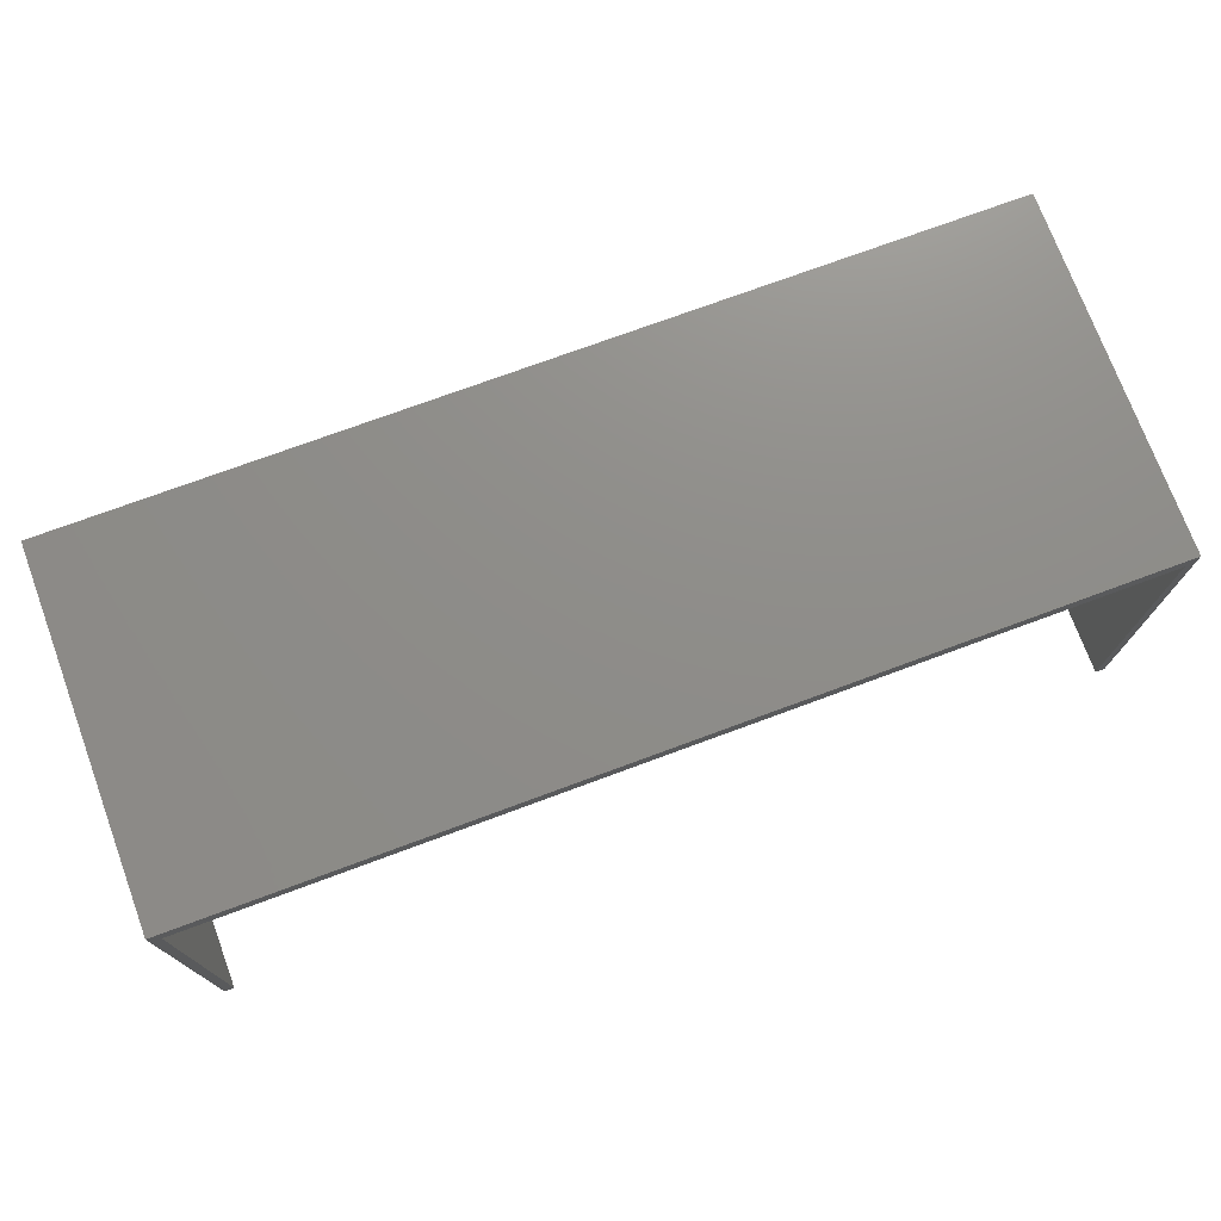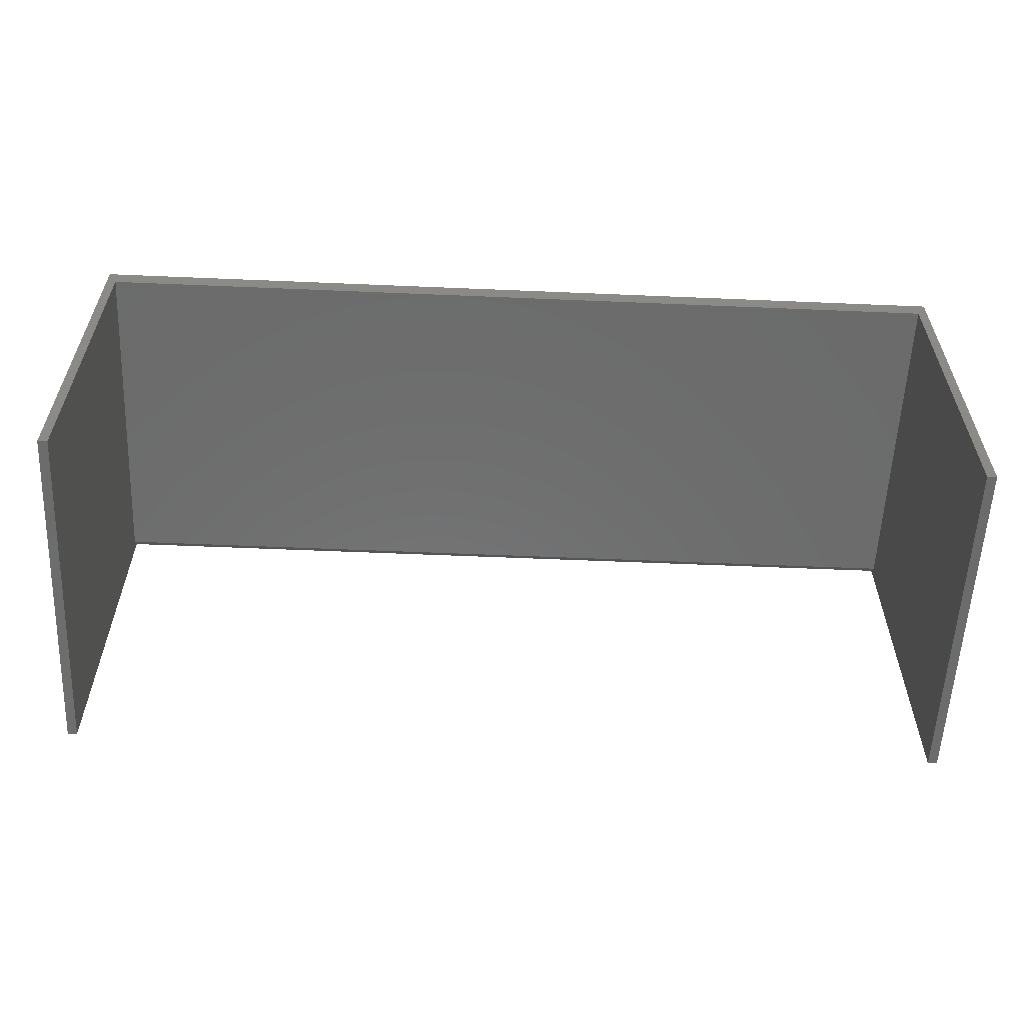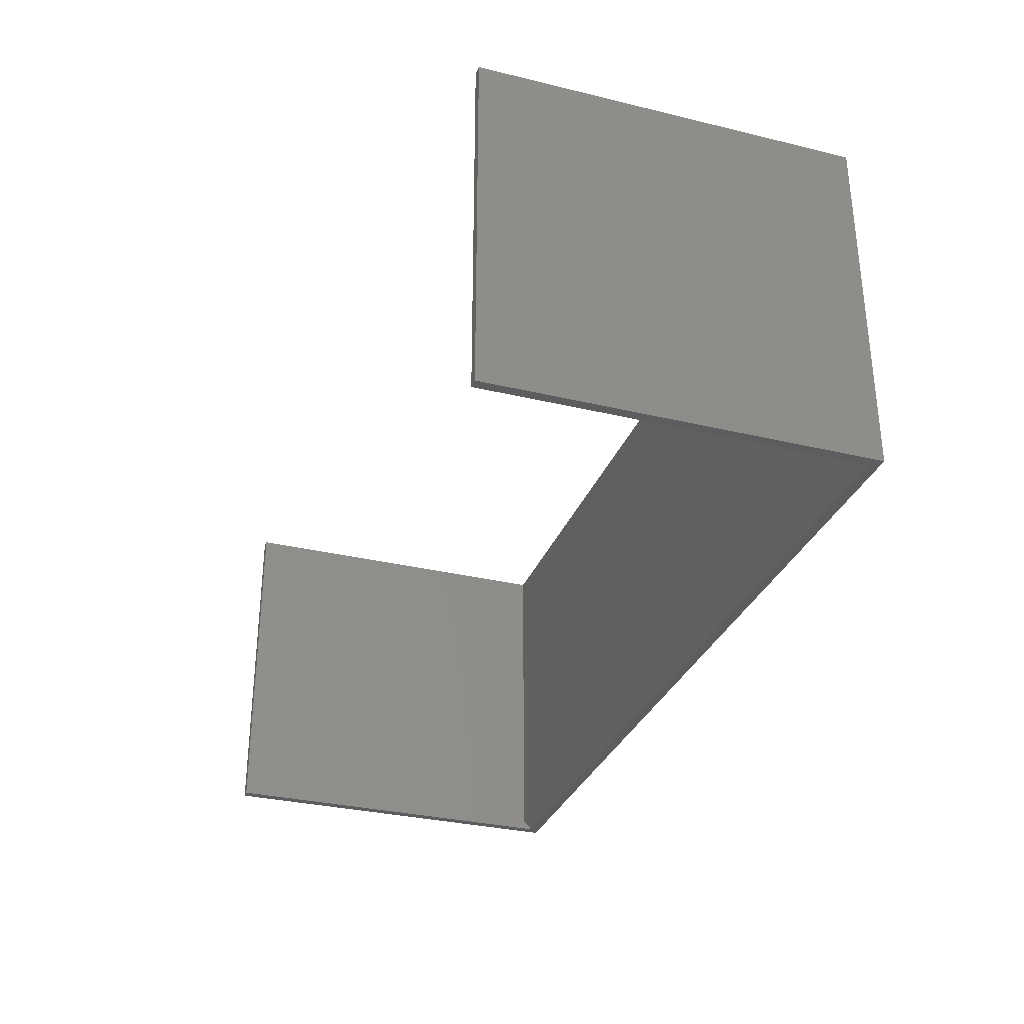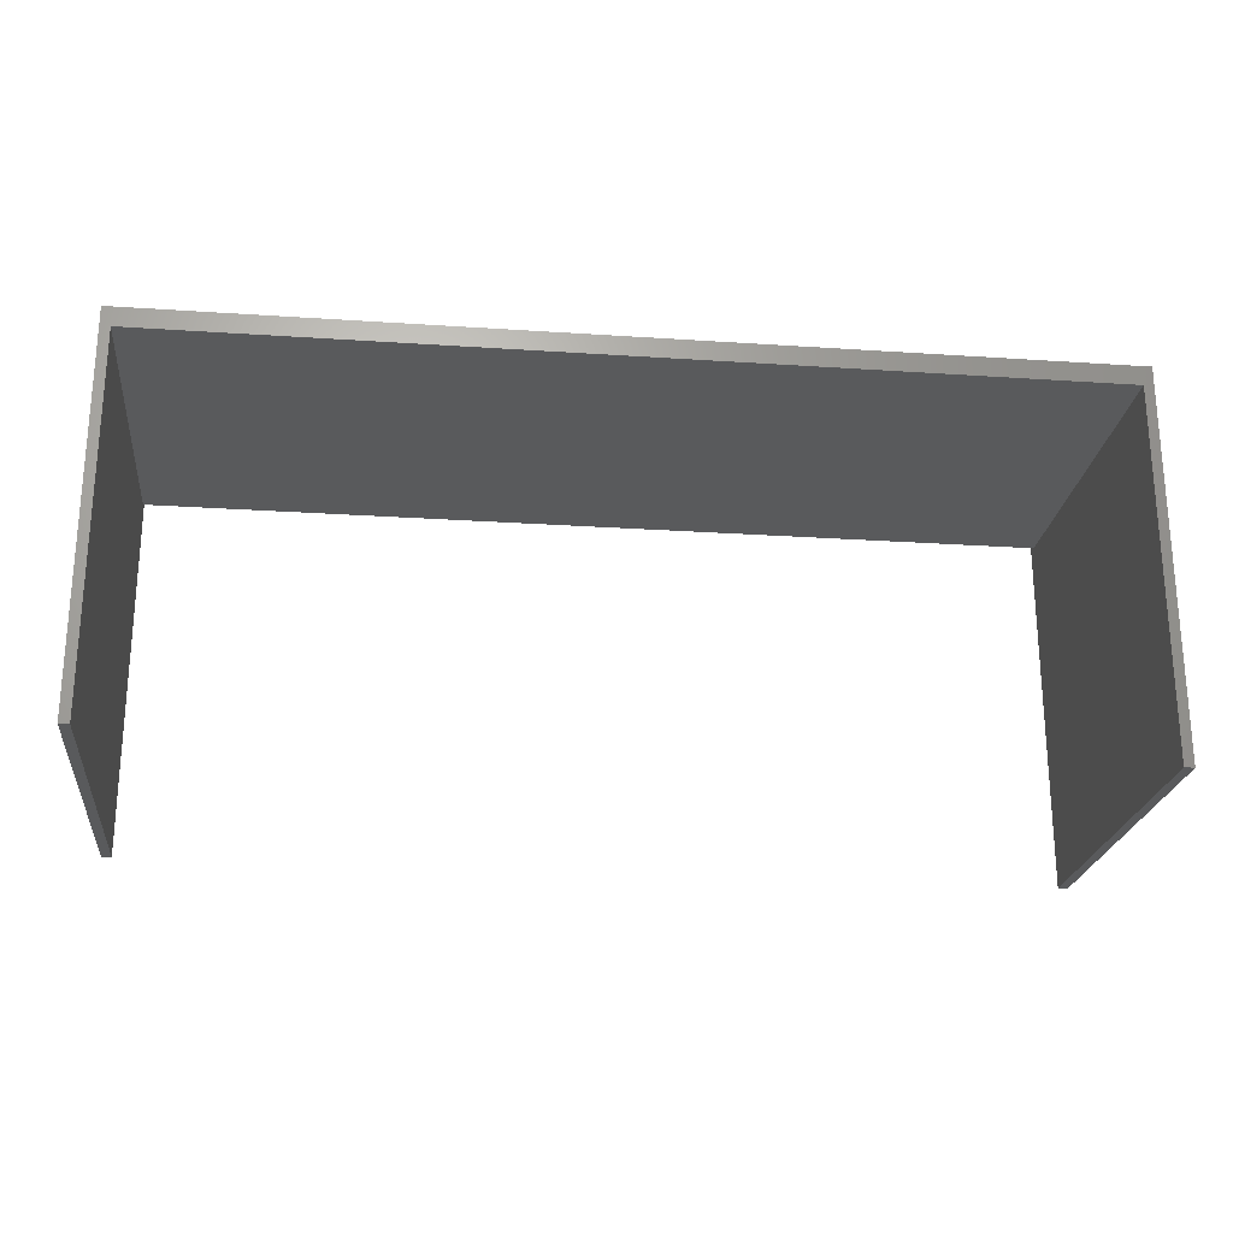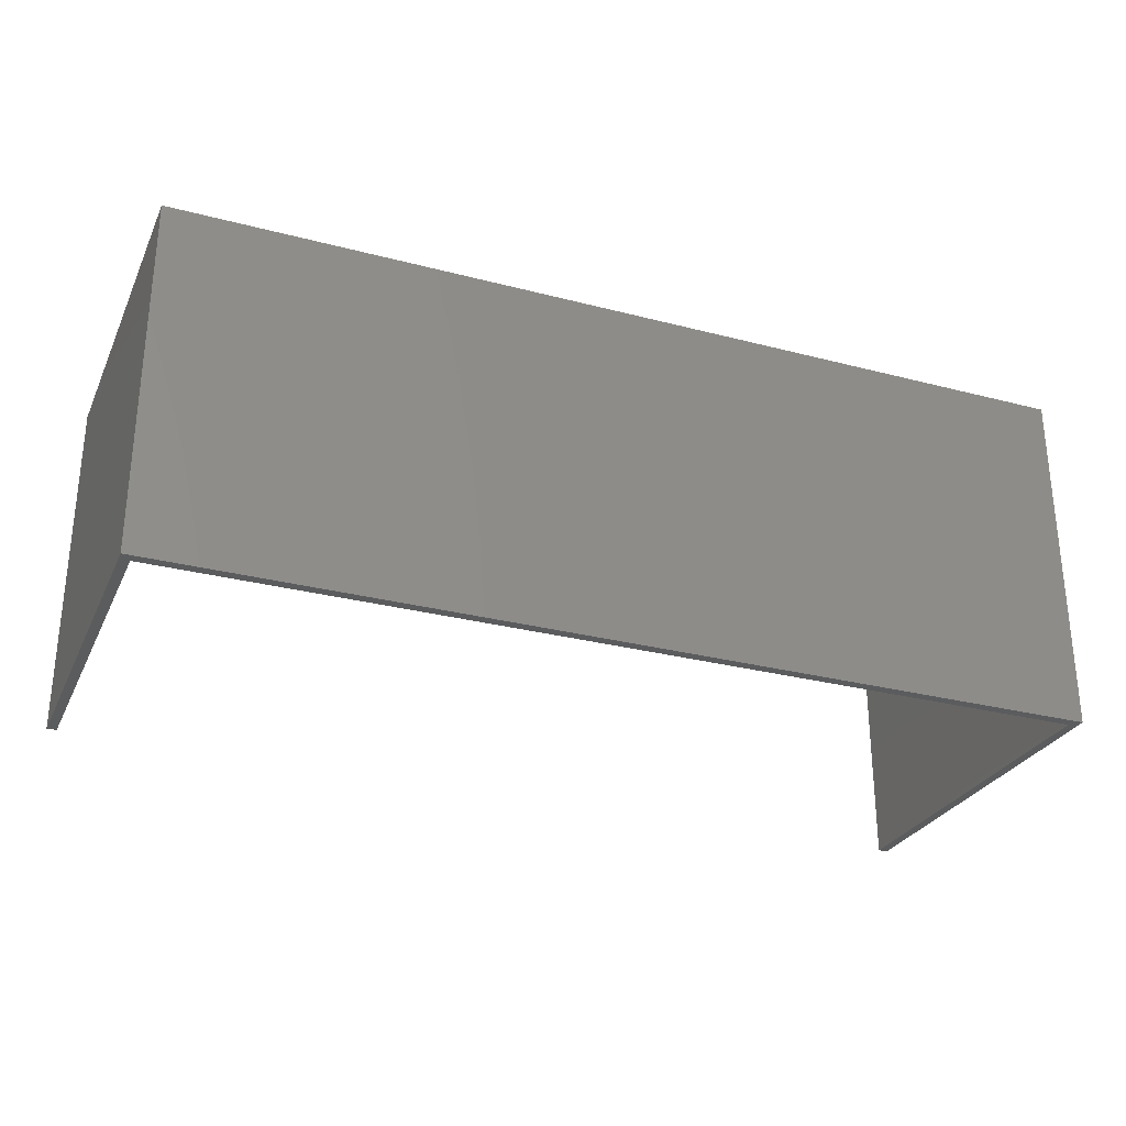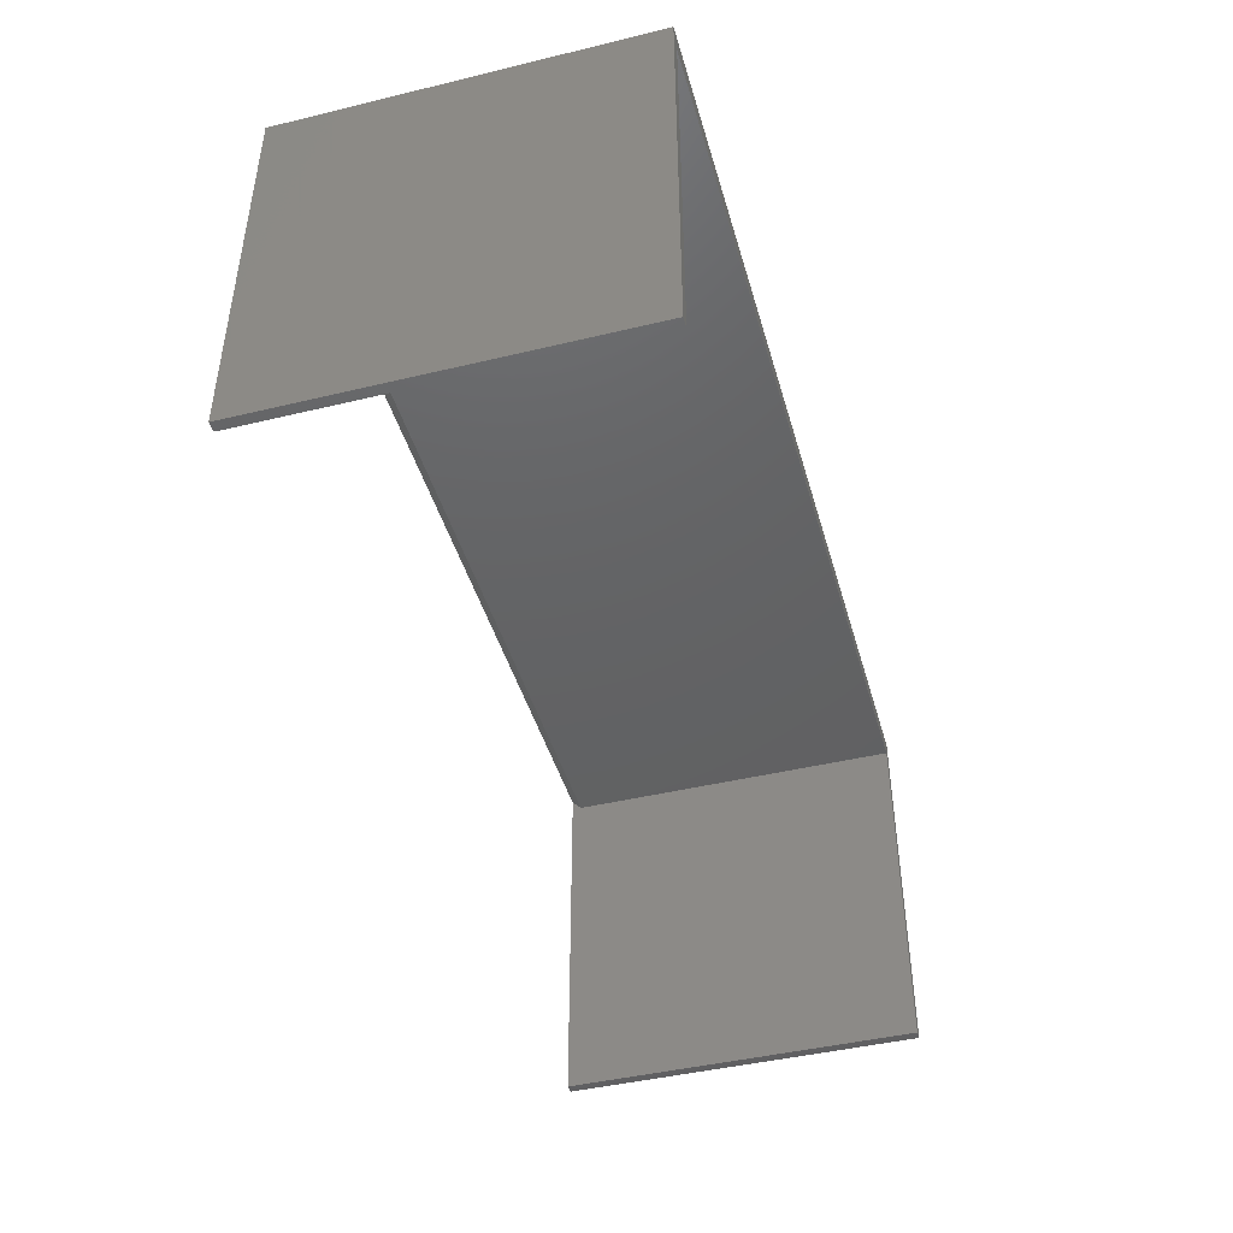
<metadata>
{"format":"stl","ext":"stl","renderer":"f3d","projection":"perspective","resolution":1024,"background":"white","views":[{"elev":74.1,"azim":159.7,"up":"+Z"},{"elev":-58.1,"azim":177.5,"up":"+Z"},{"elev":-31.5,"azim":-108.8,"up":"+Y"},{"elev":-23.2,"azim":173.5,"up":"+Z"},{"elev":-28.4,"azim":-21.5,"up":"+Y"},{"elev":-44.3,"azim":105.7,"up":"+Z"}]}
</metadata>
<code>
# stl→obj: 18 verts, 32 faces
v 0.7421 -0.2891 -5.551e-17
v 0.7421 0 -4.544e-17
v 0.75 -0.2891 -4.592e-17
v 0.75 0 -4.592e-17
v 0 -0.2891 0
v 0 0 0
v 0.007895 -0.2891 -4.834e-19
v 0.007895 0 -4.834e-19
v 0.75 -0.2891 0.3079
v 0.7421 -0.2891 0.2999
v 0.007895 -0.2891 0.2999
v 1.885e-17 -0.2891 0.3079
v 0.007895 -0.2812 0.2921
v 0.007895 0 0.2921
v 0.7421 -0.2812 0.2921
v 0.7421 0 0.2921
v 1.885e-17 0 0.3079
v 0.75 0 0.3079
f 1 2 3
f 3 2 4
f 5 6 7
f 7 6 8
f 1 9 10
f 1 3 9
f 9 11 10
f 5 7 12
f 12 7 11
f 12 11 9
f 13 14 15
f 15 14 16
f 16 2 15
f 15 2 1
f 15 1 10
f 8 14 7
f 7 14 13
f 7 13 11
f 12 17 5
f 5 17 6
f 3 4 9
f 9 4 18
f 11 13 10
f 10 13 15
f 14 8 6
f 14 6 17
f 14 17 18
f 14 18 16
f 2 16 4
f 4 16 18
f 9 18 12
f 12 18 17

</code>
